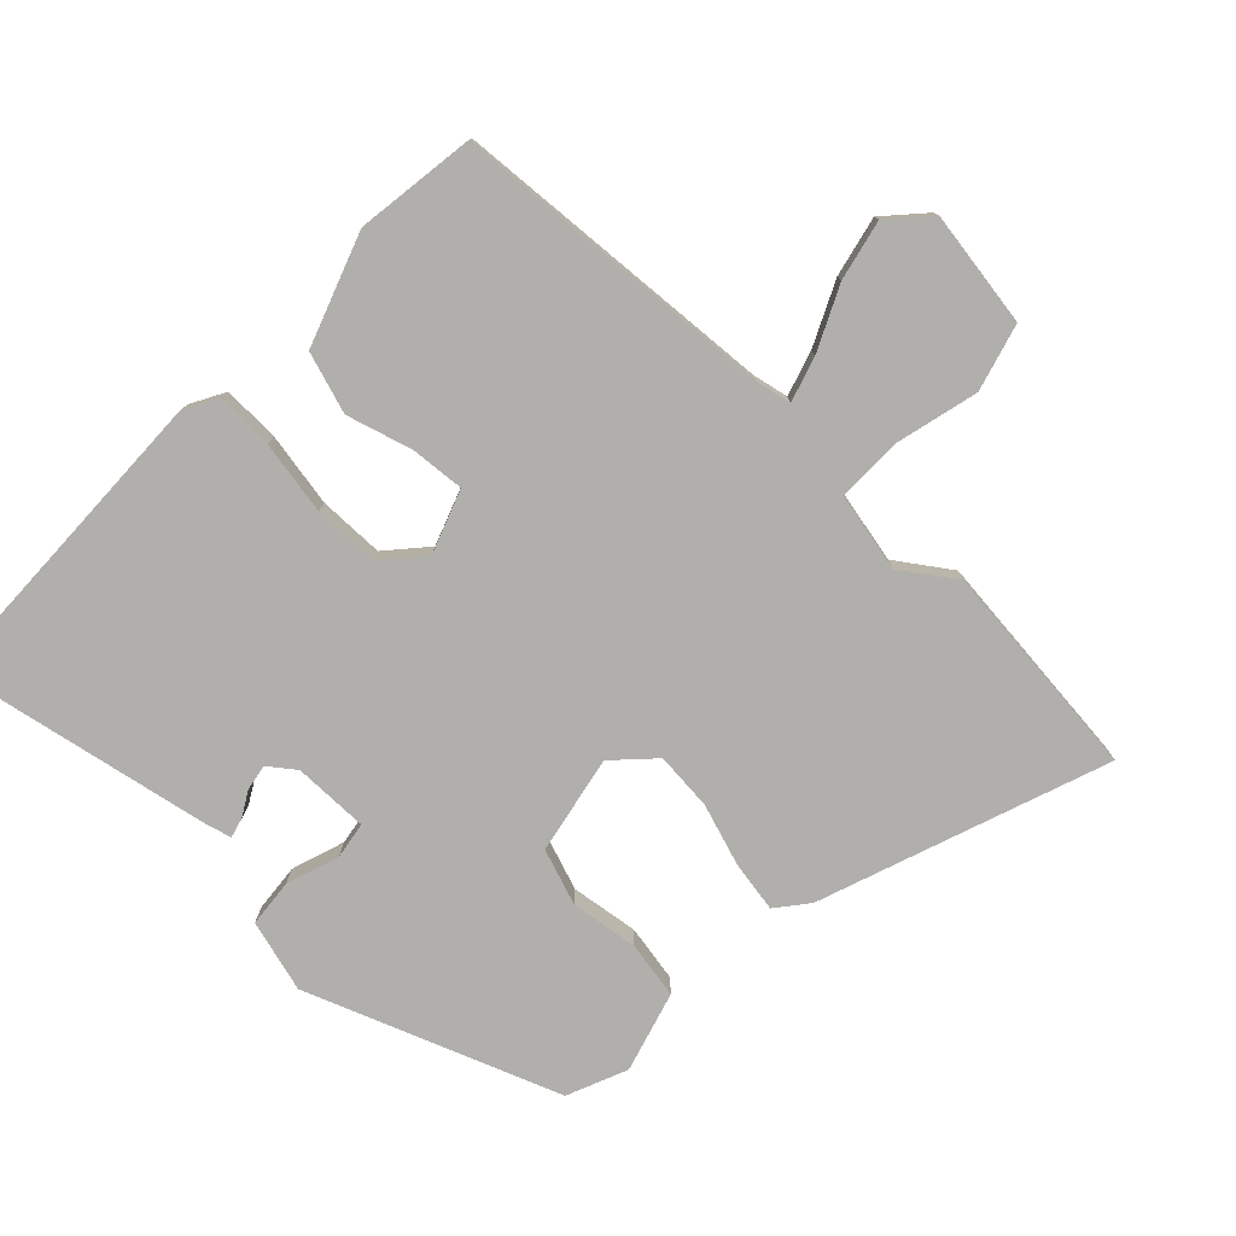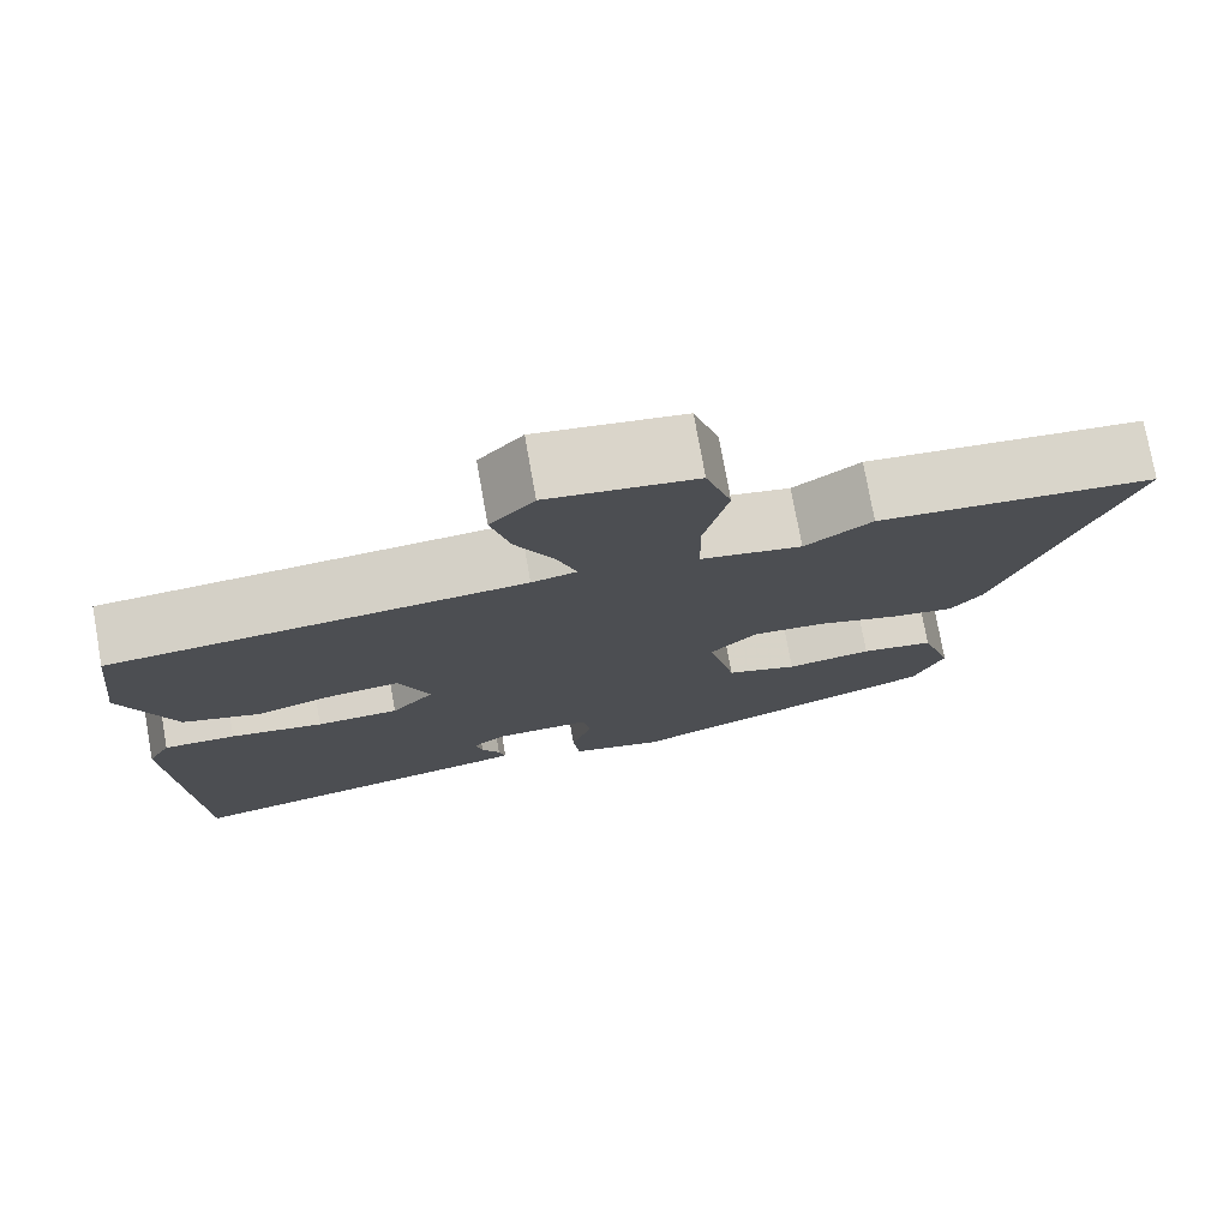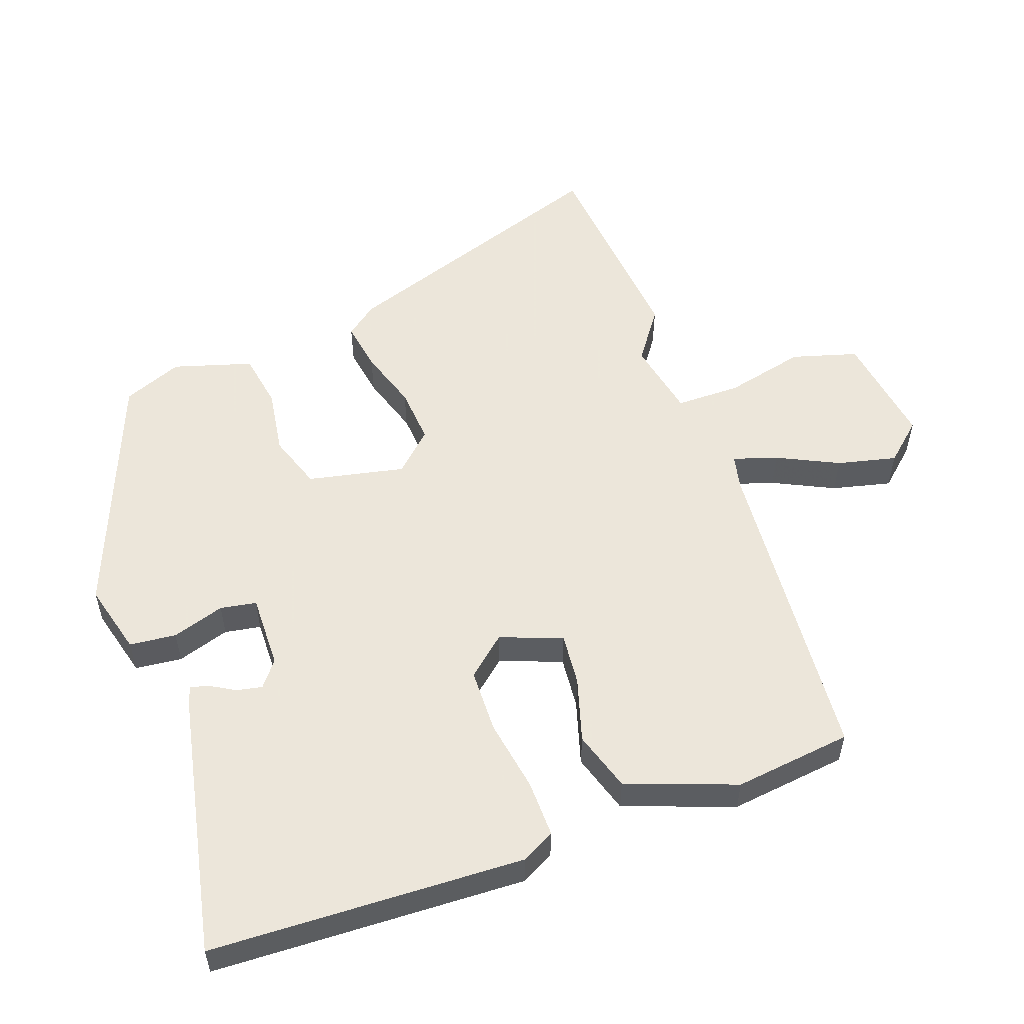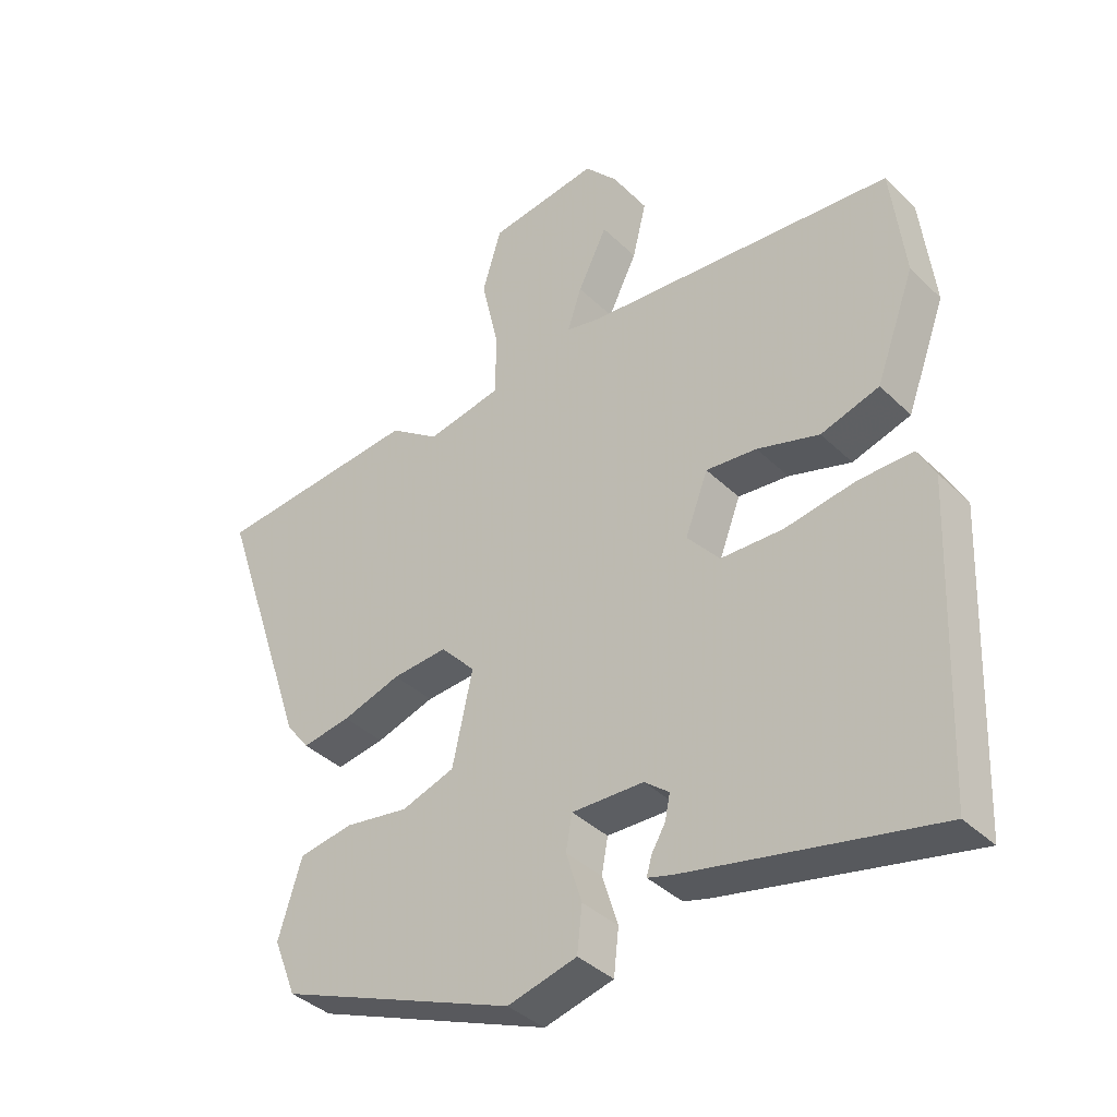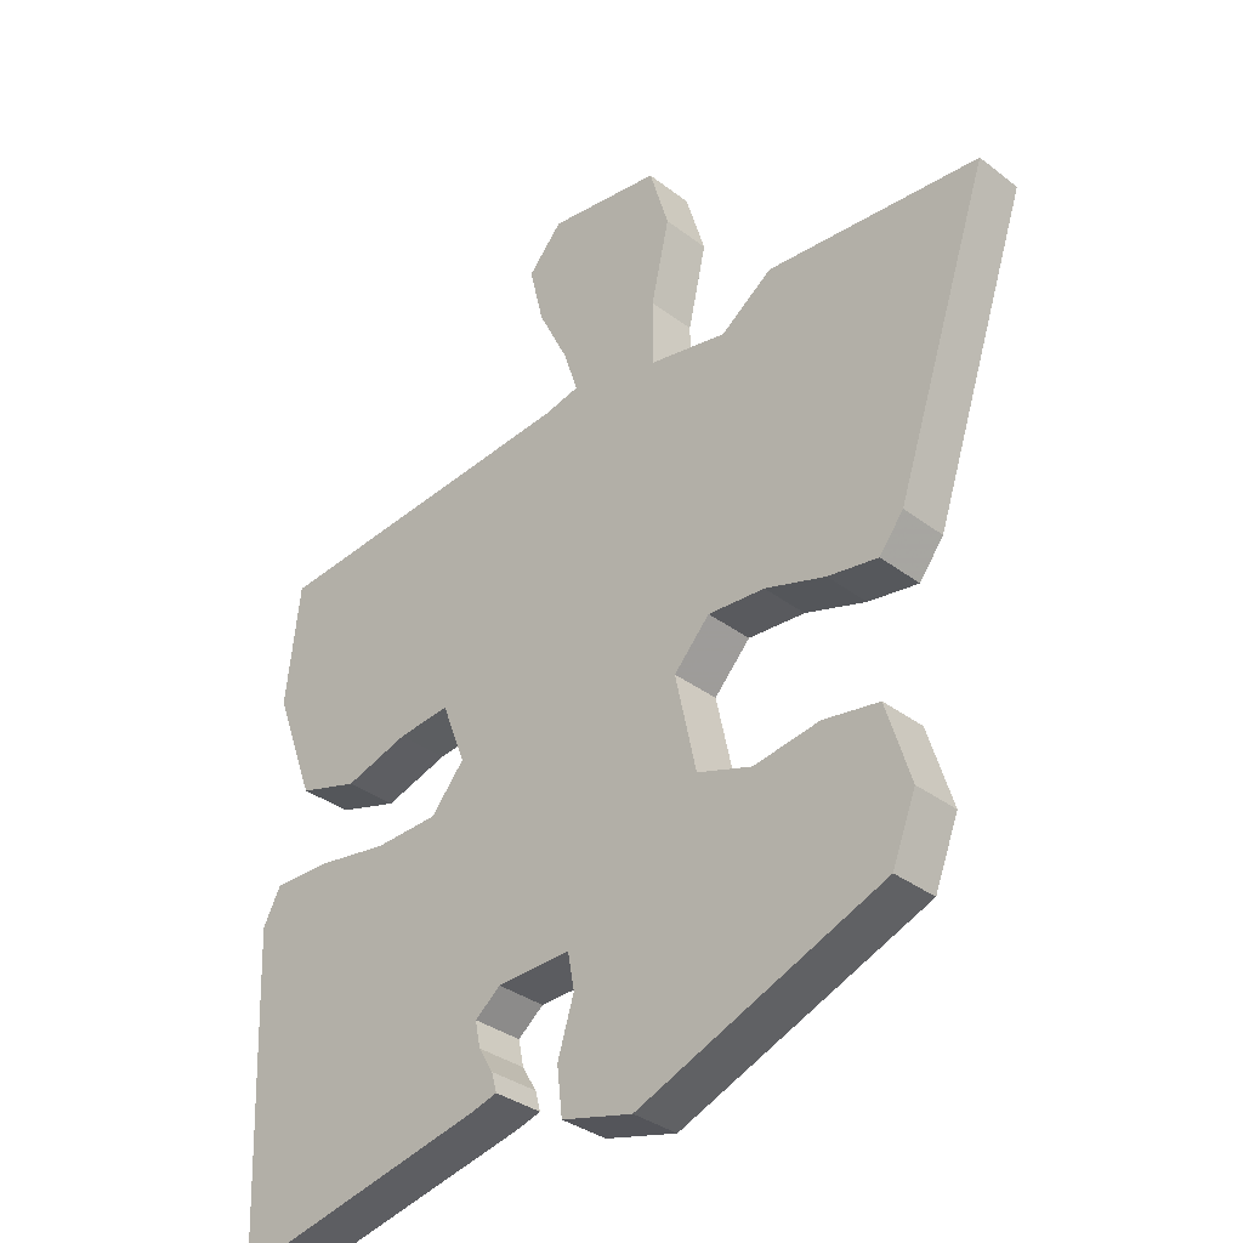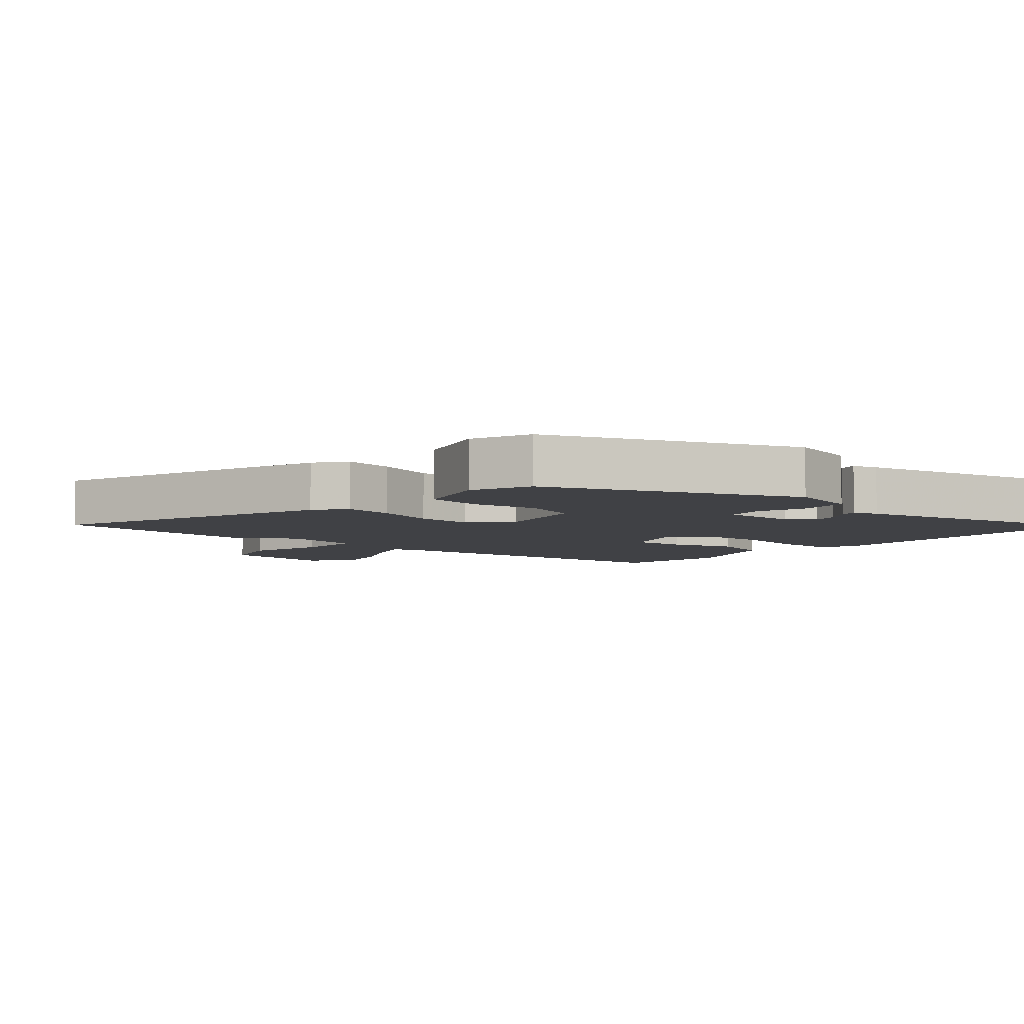
<metadata>
{"format":"obj","ext":"obj","renderer":"f3d","projection":"perspective","resolution":1024,"background":"white","views":[{"elev":-78.1,"azim":-44.8,"up":"+Y"},{"elev":76.2,"azim":-10.1,"up":"+Z"},{"elev":54.2,"azim":-110.1,"up":"+Y"},{"elev":-38.4,"azim":-140.2,"up":"+Z"},{"elev":-34.3,"azim":44.3,"up":"+Z"},{"elev":-5.8,"azim":139.1,"up":"+Y"}]}
</metadata>
<code>
v 0.498 0.07 -0.392
v 0.124 0.07 -0.541
v 0.015 0.07 -0.513
v 0.007 0.07 -0.442
v 0.032 0.07 -0.362
v 0.022 0.07 -0.307
v -0.091 0.07 -0.31
v -0.13 0.07 -0.341
v -0.122 0.07 -0.38
v -0.1 0.07 -0.417
v -0.092 0.07 -0.446
v -0.131 0.07 -0.457
v -0.522 0.07 -0.54
v -0.543 0.07 -0.064
v -0.516 0.07 -0.013
v -0.43 0.07 -0.014
v -0.319 0.07 -0.032
v -0.221 0.07 -0.029
v -0.17 0.07 0.031
v -0.206 0.07 0.125
v -0.286 0.07 0.117
v -0.384 0.07 0.087
v -0.476 0.07 0.115
v -0.538 0.07 0.281
v -0.517 0.07 0.461
v -0.028 0.07 0.503
v 0.025 0.07 0.515
v 0.003 0.07 0.582
v -0.043 0.07 0.675
v -0.065 0.07 0.765
v -0.013 0.07 0.824
v 0.161 0.07 0.8
v 0.191 0.07 0.7
v 0.163 0.07 0.577
v 0.164 0.07 0.478
v 0.283 0.07 0.455
v 0.362 0.07 0.512
v 0.689 0.07 0.484
v 0.543 0.07 0.052
v 0.506 0.07 0.004
v 0.429 0.07 0.016
v 0.336 0.07 0.045
v 0.249 0.07 0.051
v 0.194 0.07 -0.008
v 0.226 0.07 -0.155
v 0.31 0.07 -0.183
v 0.411 0.07 -0.167
v 0.497 0.07 -0.181
v 0.534 0.07 -0.301
v 0.498 0 -0.392
v 0.124 0 -0.541
v 0.015 0 -0.513
v 0.007 0 -0.442
v 0.032 0 -0.362
v 0.022 0 -0.307
v -0.091 0 -0.31
v -0.13 0 -0.341
v -0.122 0 -0.38
v -0.1 0 -0.417
v -0.092 0 -0.446
v -0.131 0 -0.457
v -0.522 0 -0.54
v -0.543 0 -0.064
v -0.516 0 -0.013
v -0.43 0 -0.014
v -0.319 0 -0.032
v -0.221 0 -0.029
v -0.17 0 0.031
v -0.206 0 0.125
v -0.286 0 0.117
v -0.384 0 0.087
v -0.476 0 0.115
v -0.538 0 0.281
v -0.517 0 0.461
v -0.028 0 0.503
v 0.025 0 0.515
v 0.003 0 0.582
v -0.043 0 0.675
v -0.065 0 0.765
v -0.013 0 0.824
v 0.161 0 0.8
v 0.191 0 0.7
v 0.163 0 0.577
v 0.164 0 0.478
v 0.283 0 0.455
v 0.362 0 0.512
v 0.689 0 0.484
v 0.543 0 0.052
v 0.506 0 0.004
v 0.429 0 0.016
v 0.336 0 0.045
v 0.249 0 0.051
v 0.194 0 -0.008
v 0.226 0 -0.155
v 0.31 0 -0.183
v 0.411 0 -0.167
v 0.497 0 -0.181
v 0.534 0 -0.301
f 46 47 48 49
f 45 46 49 1
f 39 40 41 42
f 39 42 43
f 36 37 38 39
f 35 36 39 43
f 31 32 33 34
f 31 34 35
f 28 29 30 31
f 27 28 31 35
f 26 27 35 43
f 21 22 23 24
f 20 21 24 25
f 14 15 16 17
f 14 17 18
f 13 14 18
f 12 13 18 19
f 9 10 11 12
f 8 9 12
f 2 3 4 5
f 45 1 2 5
f 44 45 5 6
f 20 25 26 43
f 19 20 43 44
f 8 12 19
f 7 8 19 44
f 6 7 44
f 98 97 96 95
f 50 98 95 94
f 91 90 89 88
f 92 91 88
f 88 87 86 85
f 92 88 85 84
f 83 82 81 80
f 84 83 80
f 80 79 78 77
f 84 80 77 76
f 92 84 76 75
f 73 72 71 70
f 74 73 70 69
f 66 65 64 63
f 67 66 63
f 67 63 62
f 68 67 62 61
f 61 60 59 58
f 61 58 57
f 54 53 52 51
f 54 51 50 94
f 55 54 94 93
f 92 75 74 69
f 93 92 69 68
f 68 61 57
f 93 68 57 56
f 93 56 55
f 1 50 51 2
f 2 51 52 3
f 3 52 53 4
f 4 53 54 5
f 5 54 55 6
f 6 55 56 7
f 7 56 57 8
f 8 57 58 9
f 9 58 59 10
f 10 59 60 11
f 11 60 61 12
f 12 61 62 13
f 13 62 63 14
f 14 63 64 15
f 15 64 65 16
f 16 65 66 17
f 17 66 67 18
f 18 67 68 19
f 19 68 69 20
f 20 69 70 21
f 21 70 71 22
f 22 71 72 23
f 23 72 73 24
f 24 73 74 25
f 25 74 75 26
f 26 75 76 27
f 27 76 77 28
f 28 77 78 29
f 29 78 79 30
f 30 79 80 31
f 31 80 81 32
f 32 81 82 33
f 33 82 83 34
f 34 83 84 35
f 35 84 85 36
f 36 85 86 37
f 37 86 87 38
f 38 87 88 39
f 39 88 89 40
f 40 89 90 41
f 41 90 91 42
f 42 91 92 43
f 43 92 93 44
f 44 93 94 45
f 45 94 95 46
f 46 95 96 47
f 47 96 97 48
f 48 97 98 49
f 49 98 50 1

</code>
